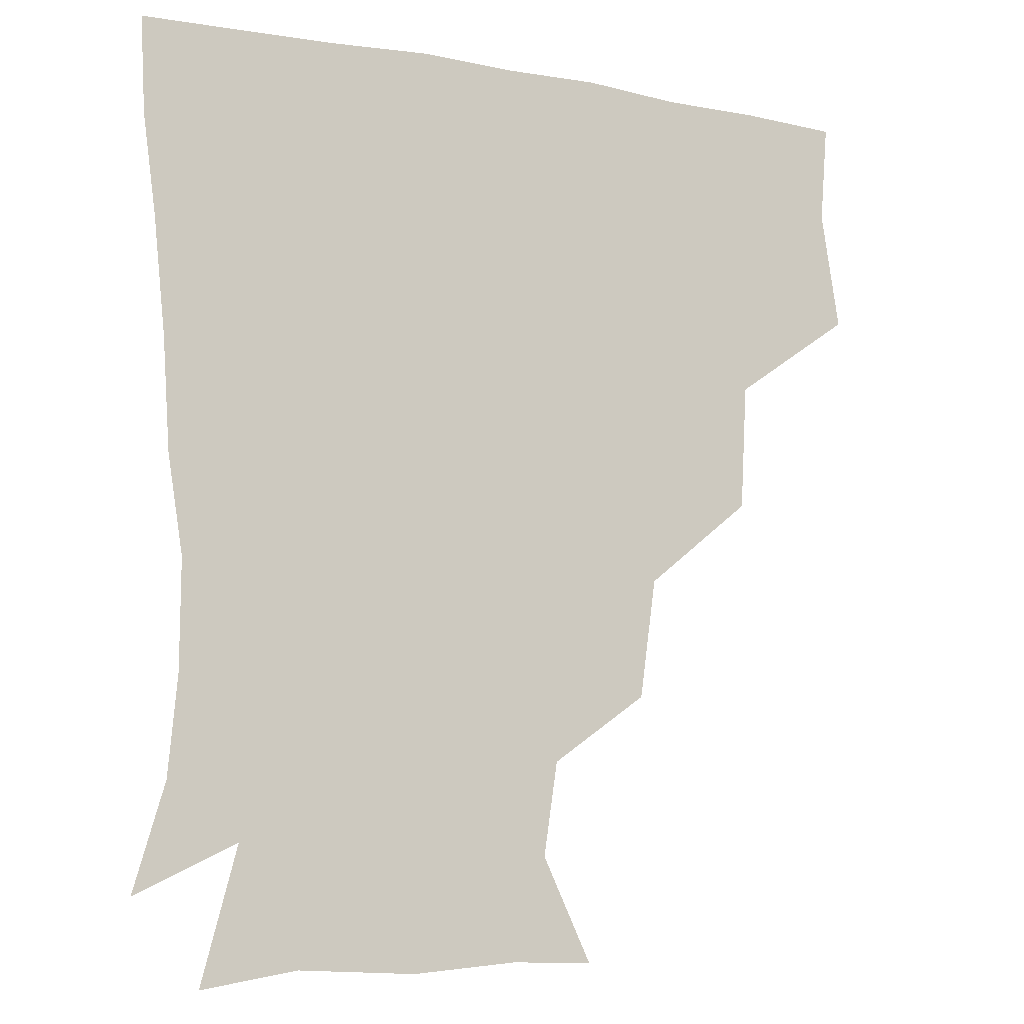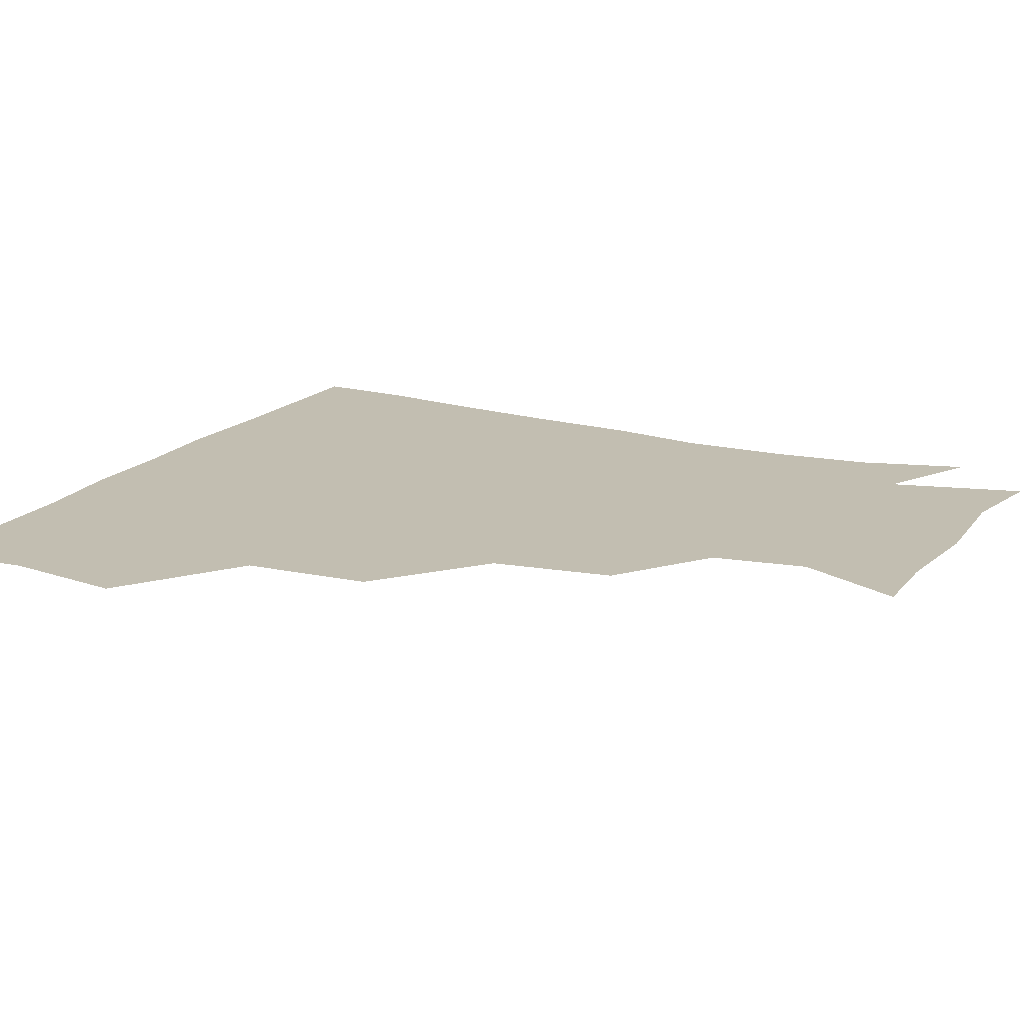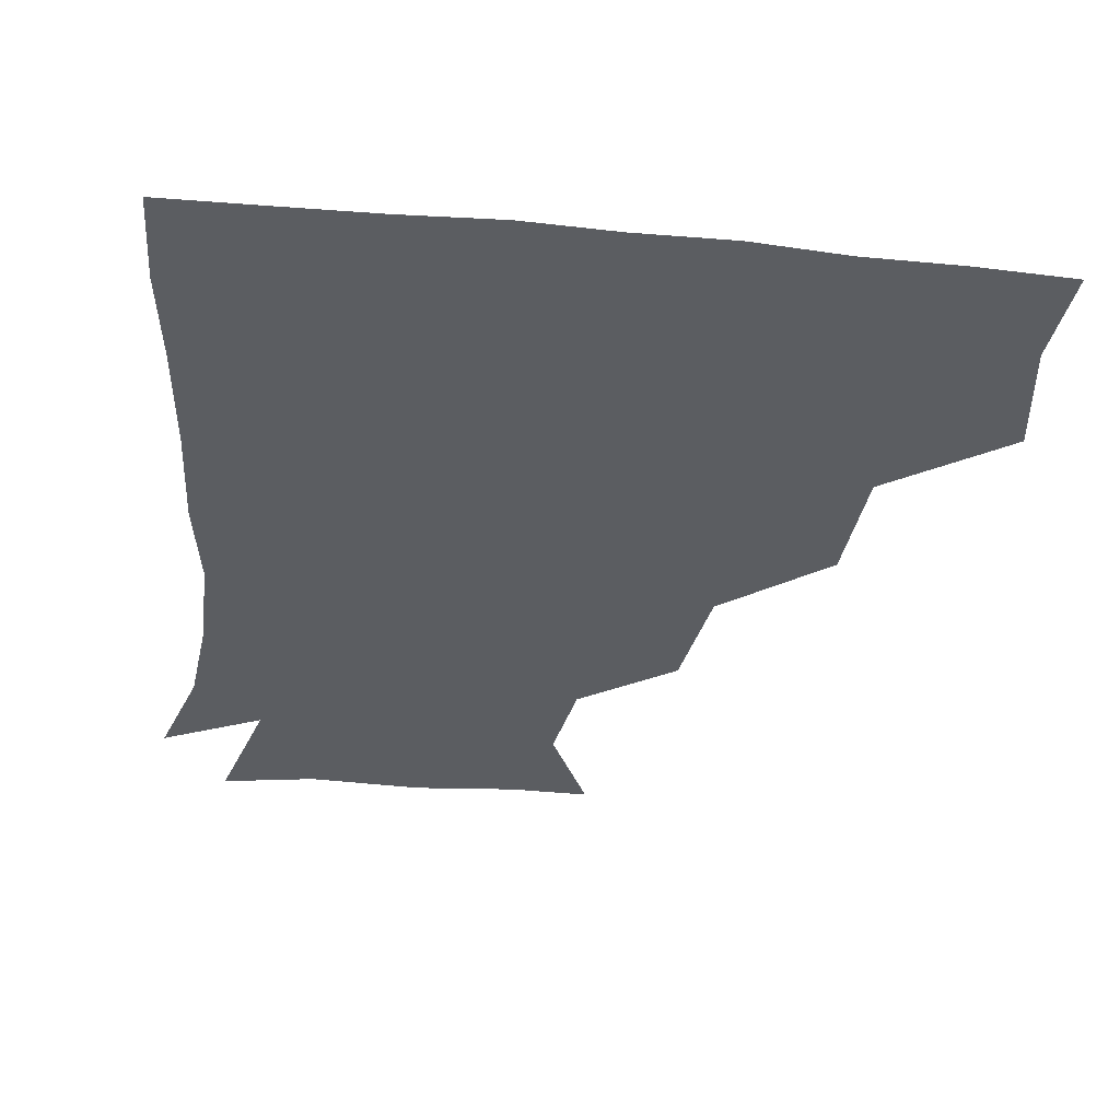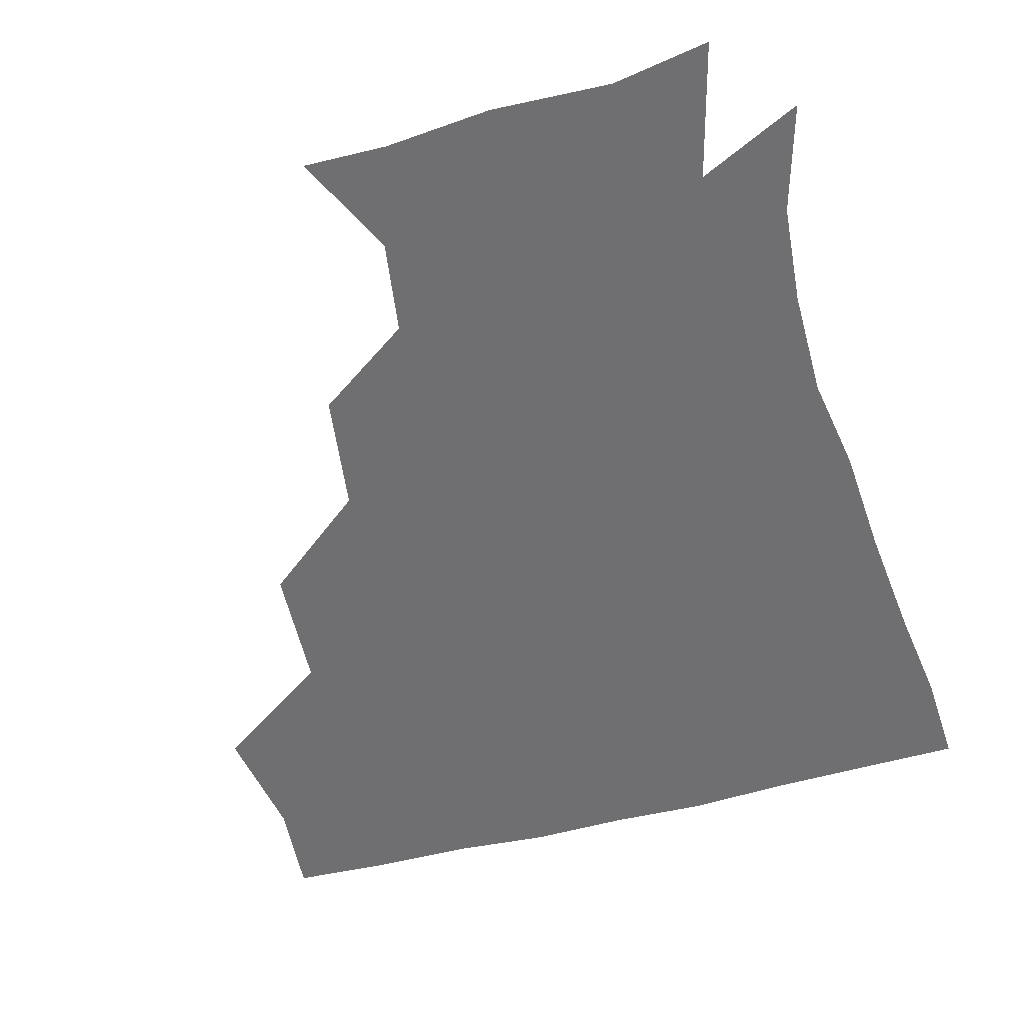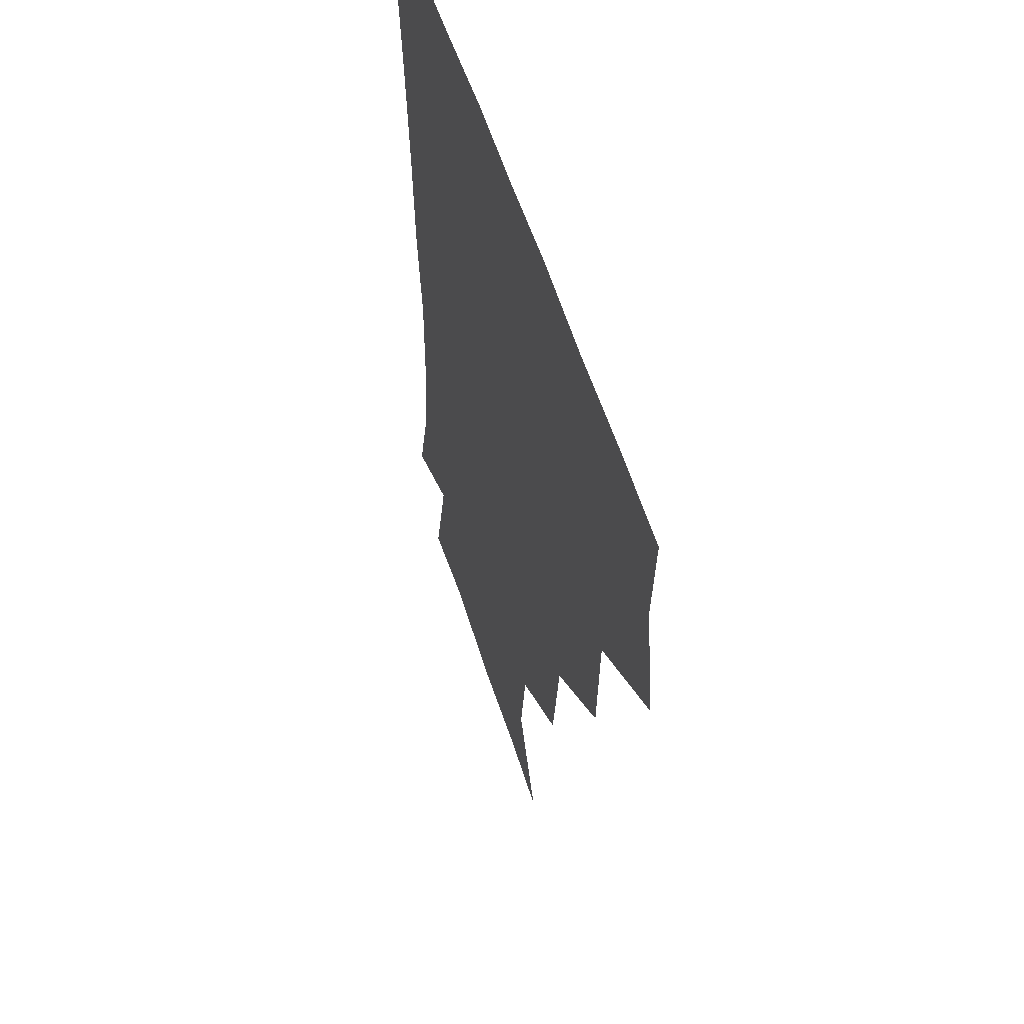
<metadata>
{"format":"obj","ext":"obj","renderer":"f3d","projection":"perspective","resolution":1024,"background":"white","views":[{"elev":-9.6,"azim":154.1,"up":"+Y"},{"elev":17.1,"azim":-63.6,"up":"+Z"},{"elev":-35.7,"azim":172.8,"up":"+Z"},{"elev":-54.7,"azim":15.4,"up":"+Z"},{"elev":53.5,"azim":-106.7,"up":"+Y"}]}
</metadata>
<code>
v 448.7 353.6 0
v 454.4 389.7 0
v 451.9 420 0
v 487.4 289.3 0
v 485.4 327.8 0
v 485.1 363 0
v 483.5 391.3 0
v 481.7 421.2 0
v 525 226.4 0
v 519.9 262.9 0
v 515.5 299.4 0
v 514.8 334.8 0
v 513.7 363.2 0
v 512.6 391.6 0
v 511.7 421.2 0
v 543.7 145.5 0
v 558.7 177 0
v 554.5 205.5 0
v 549.3 242.9 0
v 545.9 272.9 0
v 544.7 306.3 0
v 543.2 334.4 0
v 543.3 363.5 0
v 542.4 391.5 0
v 541.2 423.2 0
v 568.9 145.9 0
v 579.7 181.1 0
v 576.9 212.8 0
v 574.1 246.6 0
v 573.4 278.4 0
v 573.1 308.3 0
v 572.9 335.7 0
v 572.6 363.1 0
v 572.4 391 0
v 570.5 422.6 0
v 601 142.9 0
v 603.4 186.1 0
v 602.2 218.7 0
v 600.8 249.7 0
v 600.6 279.8 0
v 601.3 307.8 0
v 601.7 335.5 0
v 602.6 363.9 0
v 601.9 391.5 0
v 599.3 423.4 0
v 637.1 144.3 0
v 628.7 186 0
v 626.2 219.1 0
v 626 249 0
v 627.1 277.5 0
v 628.4 307.6 0
v 629.9 336.8 0
v 631.2 364.1 0
v 632.1 391.3 0
v 629.7 421.7 0
v 666.4 139.1 0
v 655.5 180.1 0
v 649.1 215.7 0
v 649.8 243.8 0
v 651.7 273.2 0
v 653.7 304.8 0
v 656.1 334.9 0
v 659.3 363.2 0
v 661.1 391.6 0
v 660.4 420.8 0
v 686.7 164.8 0
v 677.2 197.3 0
v 674.4 227.7 0
v 674.3 260.7 0
v 679 290.6 0
v 681.2 324.5 0
v 684.9 360.2 0
v 689 390.8 0
v 690.4 420.1 0
f 5 6 1
f 1 6 2
f 6 7 2
f 2 7 3
f 7 8 3
f 10 11 4
f 4 11 5
f 11 12 5
f 5 12 6
f 12 13 6
f 6 13 7
f 13 14 7
f 7 14 8
f 14 15 8
f 18 19 9
f 9 19 10
f 19 20 10
f 10 20 11
f 20 21 11
f 11 21 12
f 21 22 12
f 12 22 13
f 22 23 13
f 13 23 14
f 23 24 14
f 14 24 15
f 24 25 15
f 16 26 17
f 26 27 17
f 17 27 18
f 27 28 18
f 18 28 19
f 28 29 19
f 19 29 20
f 29 30 20
f 20 30 21
f 30 31 21
f 21 31 22
f 31 32 22
f 22 32 23
f 32 33 23
f 23 33 24
f 33 34 24
f 24 34 25
f 34 35 25
f 26 36 27
f 36 37 27
f 27 37 28
f 37 38 28
f 28 38 29
f 38 39 29
f 29 39 30
f 39 40 30
f 30 40 31
f 40 41 31
f 31 41 32
f 41 42 32
f 32 42 33
f 42 43 33
f 33 43 34
f 43 44 34
f 34 44 35
f 44 45 35
f 36 46 37
f 46 47 37
f 37 47 38
f 47 48 38
f 38 48 39
f 48 49 39
f 39 49 40
f 49 50 40
f 40 50 41
f 50 51 41
f 41 51 42
f 51 52 42
f 42 52 43
f 52 53 43
f 43 53 44
f 53 54 44
f 44 54 45
f 54 55 45
f 46 56 47
f 56 57 47
f 47 57 48
f 57 58 48
f 48 58 49
f 58 59 49
f 49 59 50
f 59 60 50
f 50 60 51
f 60 61 51
f 51 61 52
f 61 62 52
f 52 62 53
f 62 63 53
f 53 63 54
f 63 64 54
f 54 64 55
f 64 65 55
f 57 66 58
f 66 67 58
f 58 67 59
f 67 68 59
f 59 68 60
f 68 69 60
f 60 69 61
f 69 70 61
f 61 70 62
f 70 71 62
f 62 71 63
f 71 72 63
f 63 72 64
f 72 73 64
f 64 73 65
f 73 74 65

</code>
